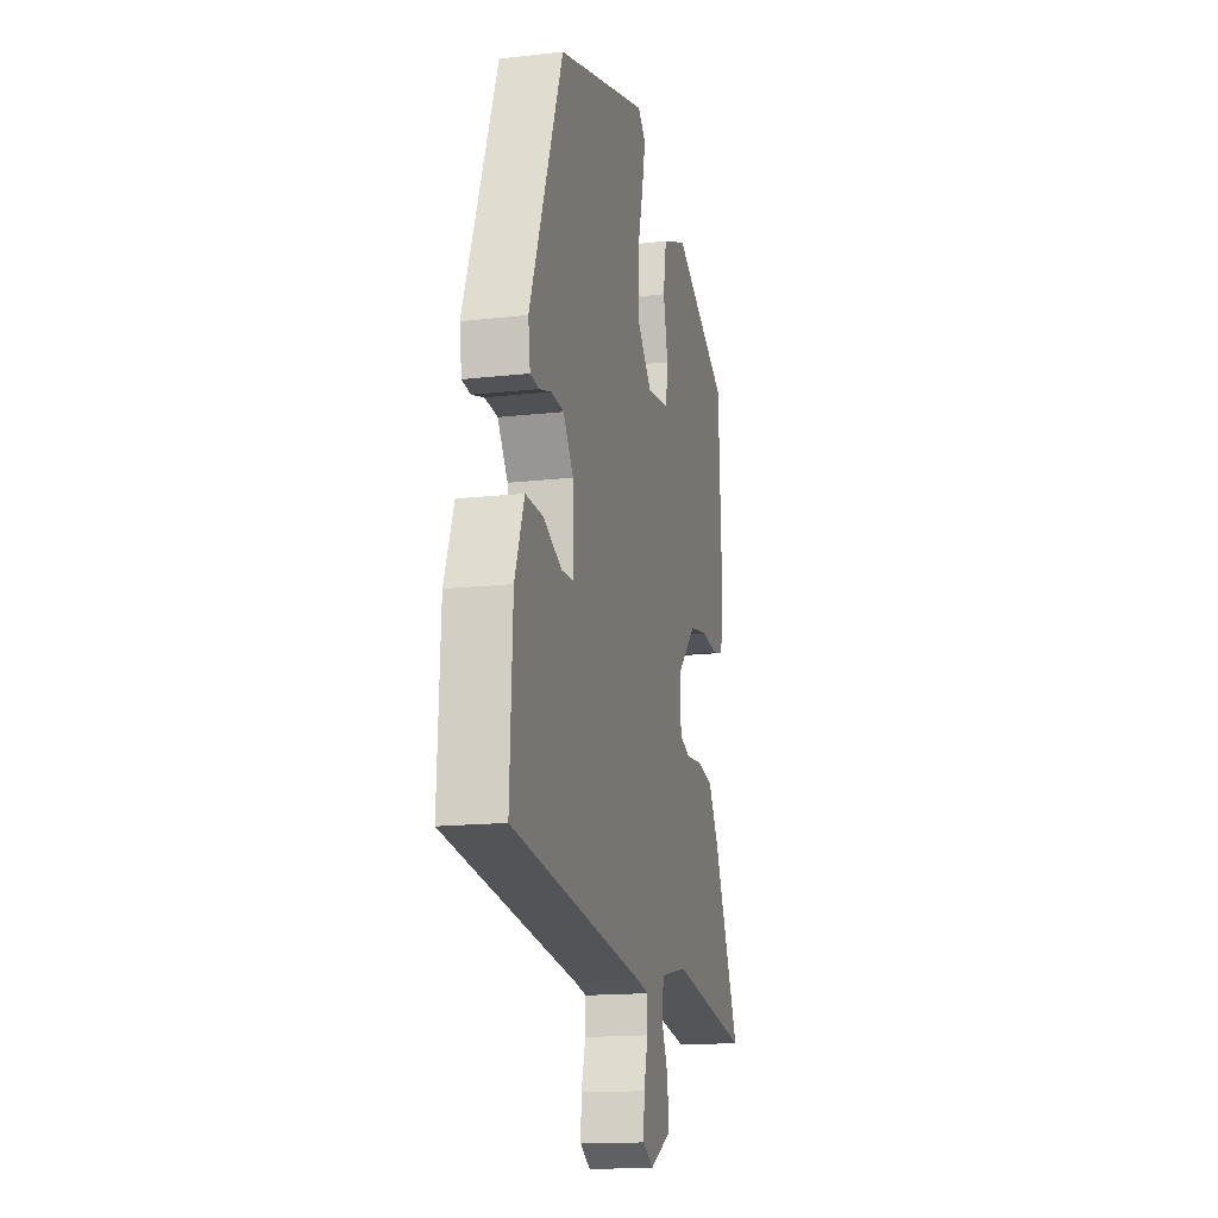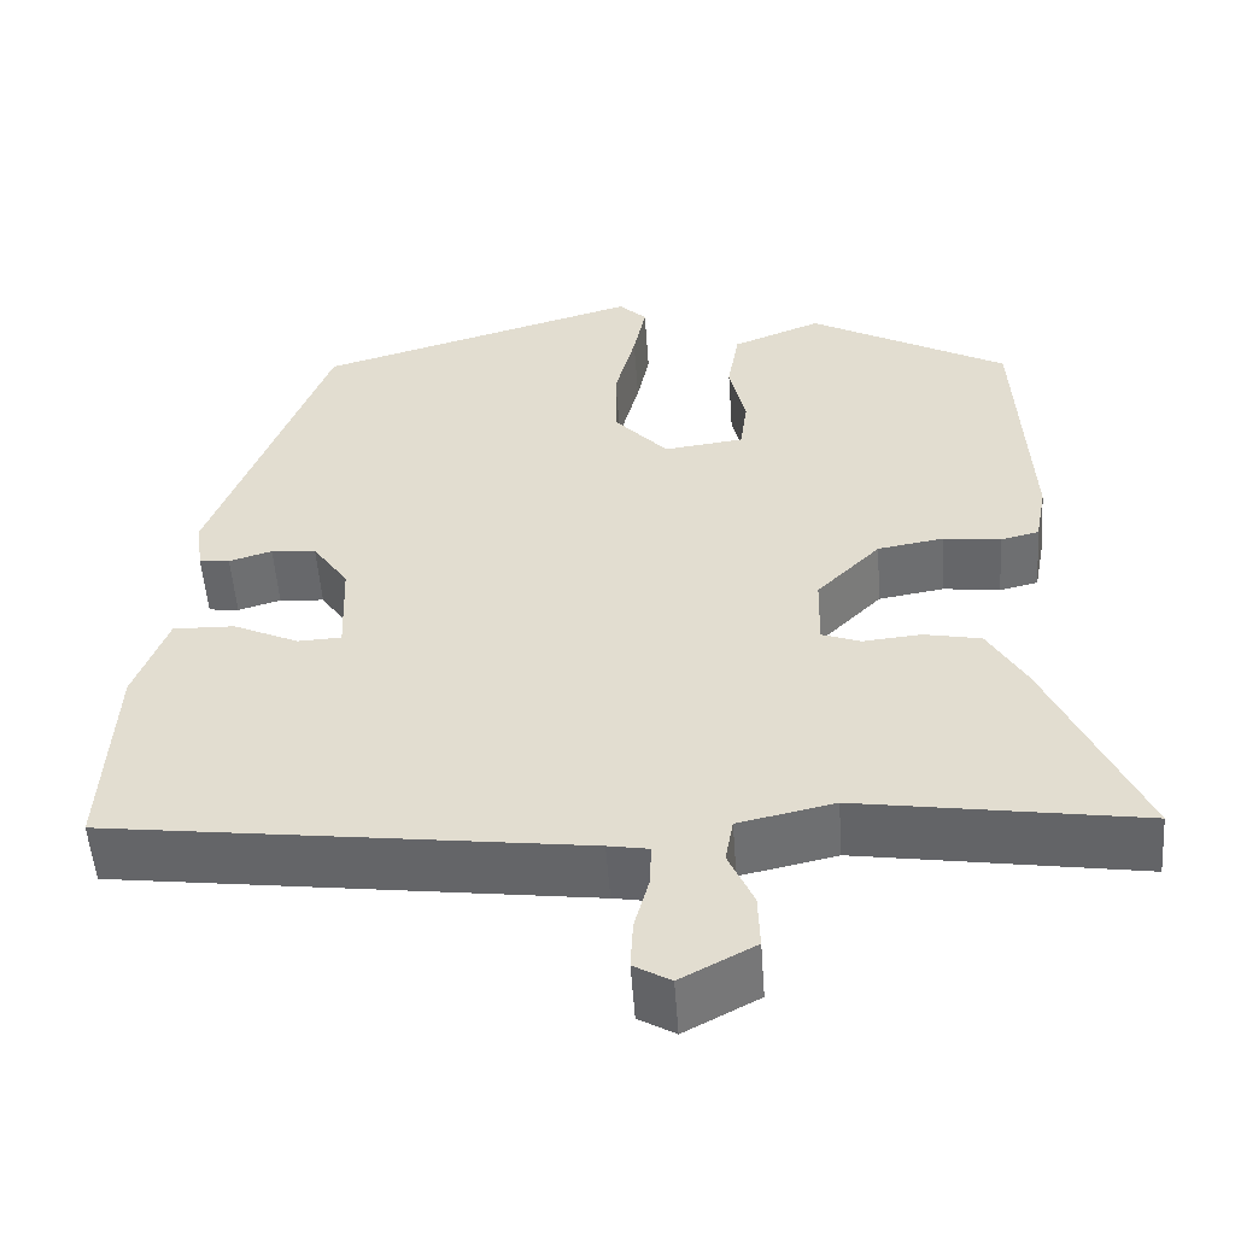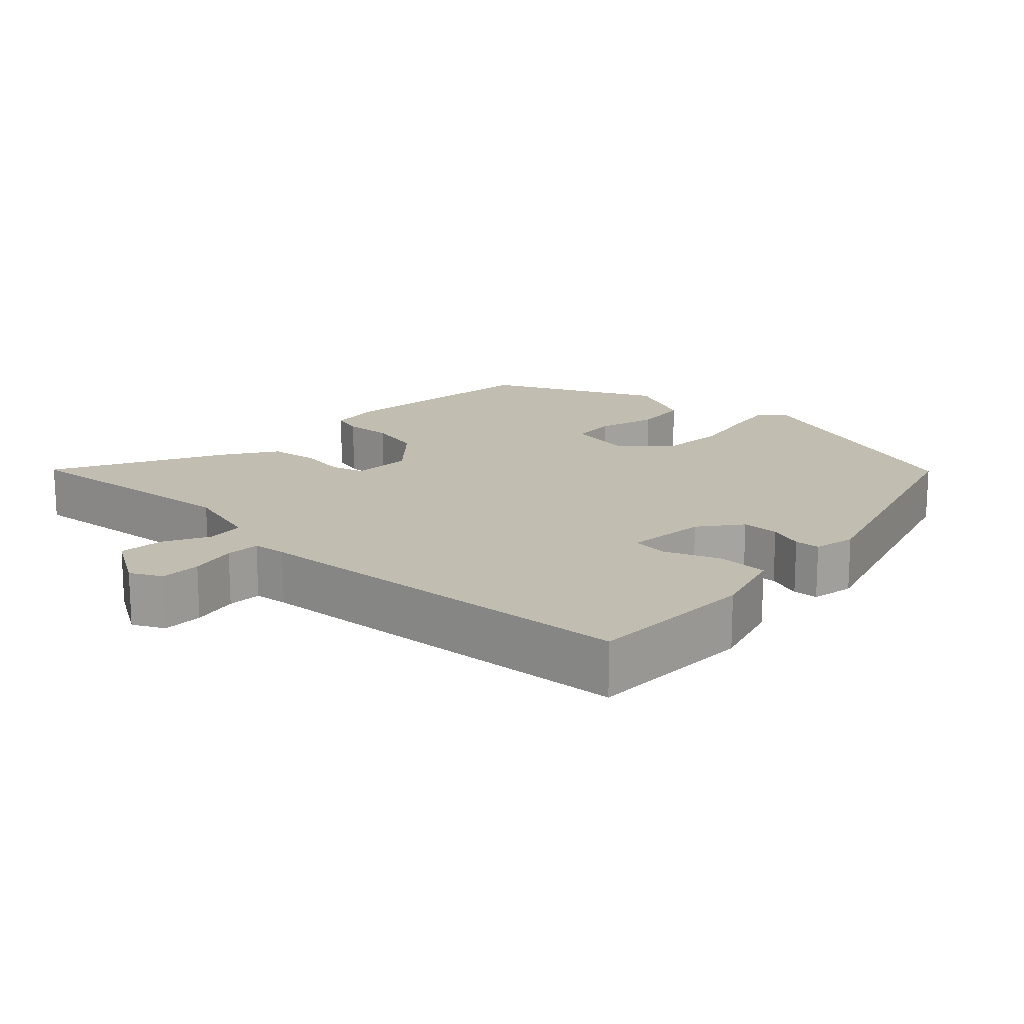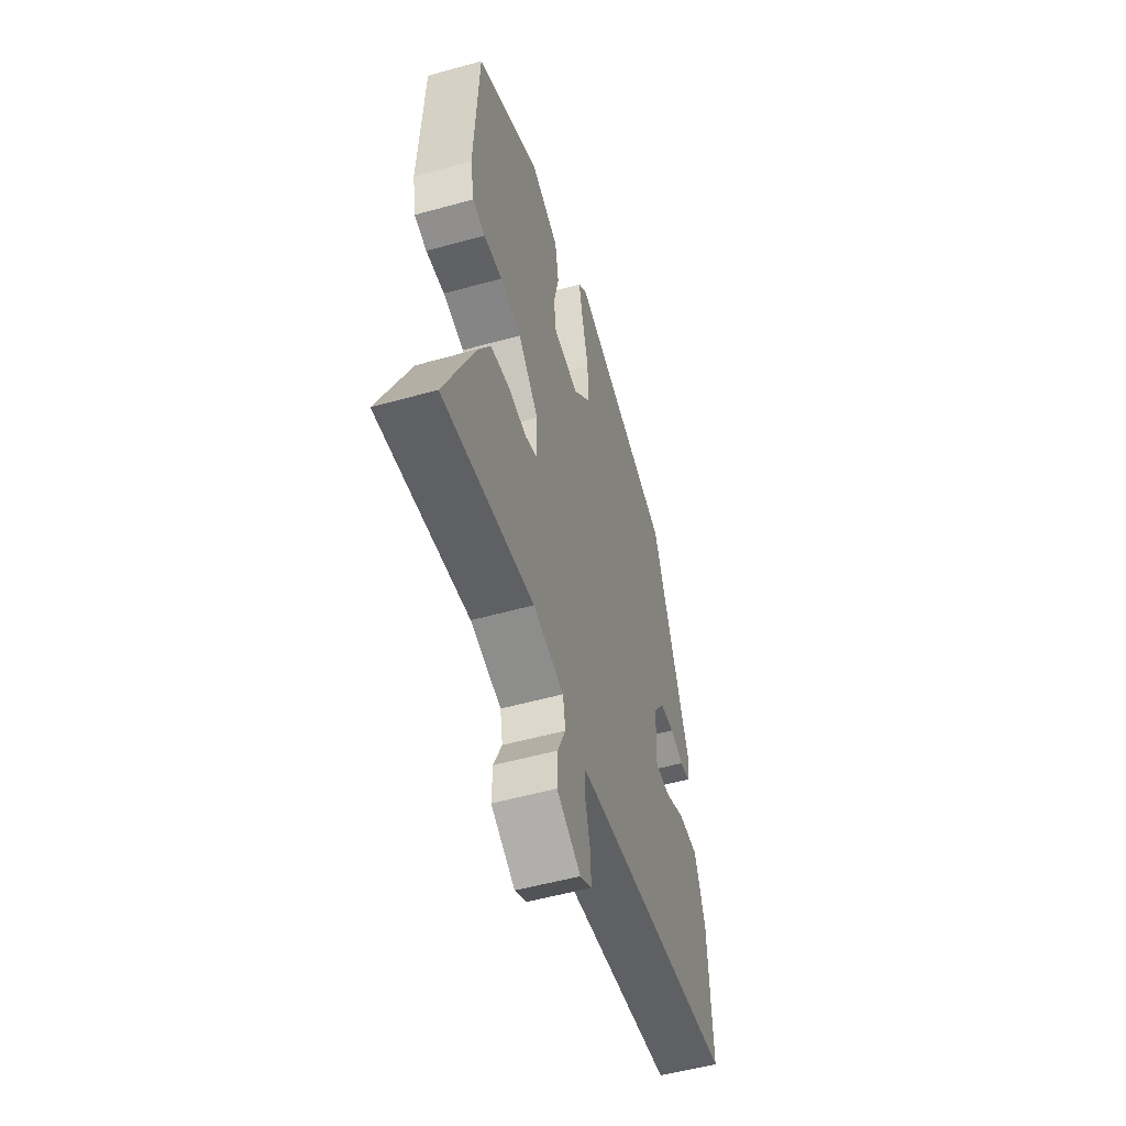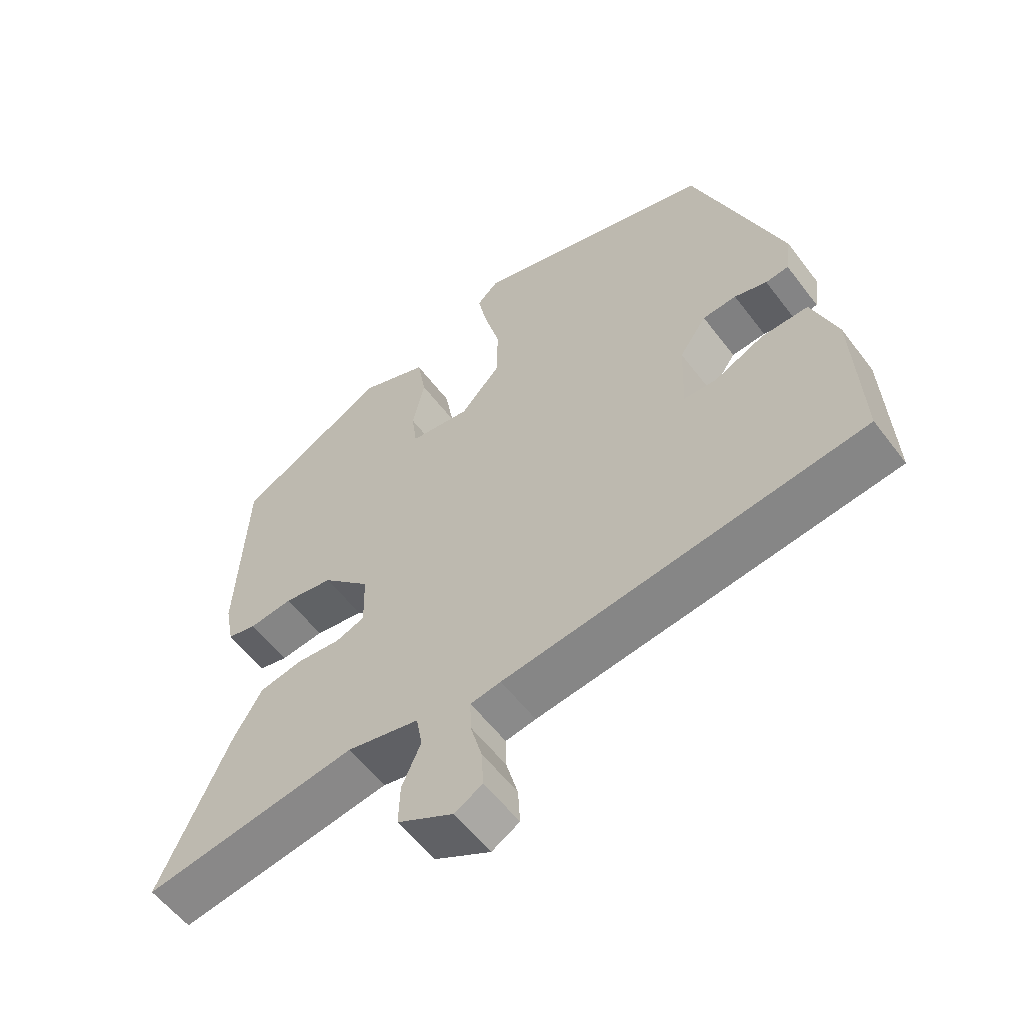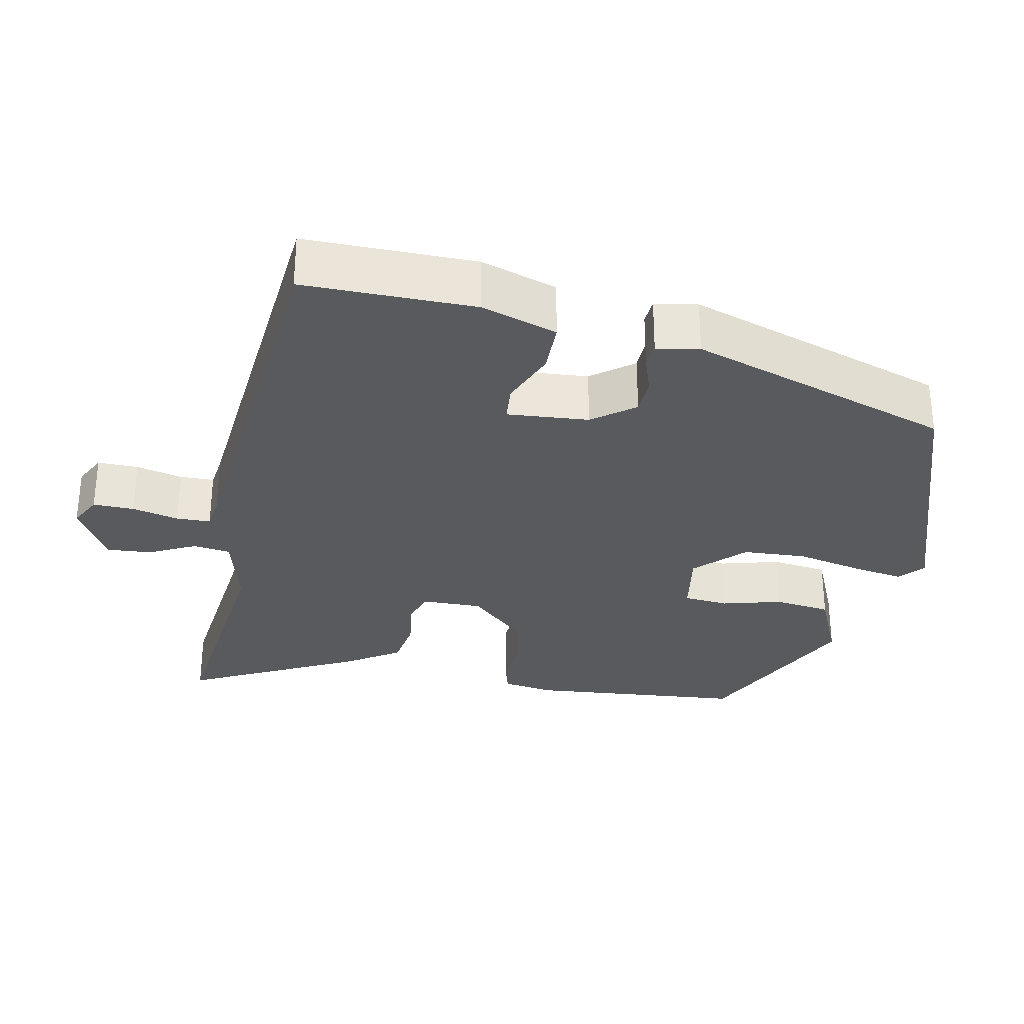
<metadata>
{"format":"obj","ext":"obj","renderer":"f3d","projection":"perspective","resolution":1024,"background":"white","views":[{"elev":-15.6,"azim":-76.5,"up":"+Z"},{"elev":-53.2,"azim":4.1,"up":"+Z"},{"elev":16.9,"azim":-133.2,"up":"+Y"},{"elev":-53.3,"azim":106.6,"up":"+Z"},{"elev":-57.1,"azim":-143.3,"up":"+Z"},{"elev":-31.3,"azim":-98.9,"up":"+Y"}]}
</metadata>
<code>
v 0.503 0.07 0.35
v 0.517 0.07 0.061
v 0.504 0.07 -0.007
v 0.461 0.07 -0.017
v 0.397 0.07 -0.009
v 0.324 0.07 -0.021
v 0.253 0.07 -0.092
v 0.251 0.07 -0.173
v 0.294 0.07 -0.189
v 0.359 0.07 -0.183
v 0.423 0.07 -0.196
v 0.465 0.07 -0.268
v 0.569 0.07 -0.501
v 0.254 0.07 -0.451
v 0.147 0.07 -0.474
v 0.138 0.07 -0.524
v 0.166 0.07 -0.587
v 0.168 0.07 -0.648
v 0.085 0.07 -0.692
v 0.044 0.07 -0.668
v 0.047 0.07 -0.613
v 0.064 0.07 -0.551
v 0.065 0.07 -0.505
v 0.02 0.07 -0.497
v -0.51 0.07 -0.426
v -0.499 0.07 -0.196
v -0.462 0.07 -0.095
v -0.393 0.07 -0.097
v -0.32 0.07 -0.131
v -0.271 0.07 -0.129
v -0.275 0.07 -0.019
v -0.315 0.07 0.039
v -0.365 0.07 0.043
v -0.413 0.07 0.029
v -0.447 0.07 0.033
v -0.455 0.07 0.091
v -0.325 0.07 0.439
v 0.036 0.07 0.543
v 0.067 0.07 0.513
v 0.053 0.07 0.445
v 0.03 0.07 0.357
v 0.031 0.07 0.271
v 0.09 0.07 0.206
v 0.179 0.07 0.217
v 0.187 0.07 0.277
v 0.169 0.07 0.358
v 0.182 0.07 0.433
v 0.281 0.07 0.472
v 0.503 0 0.35
v 0.517 0 0.061
v 0.504 0 -0.007
v 0.461 0 -0.017
v 0.397 0 -0.009
v 0.324 0 -0.021
v 0.253 0 -0.092
v 0.251 0 -0.173
v 0.294 0 -0.189
v 0.359 0 -0.183
v 0.423 0 -0.196
v 0.465 0 -0.268
v 0.569 0 -0.501
v 0.254 0 -0.451
v 0.147 0 -0.474
v 0.138 0 -0.524
v 0.166 0 -0.587
v 0.168 0 -0.648
v 0.085 0 -0.692
v 0.044 0 -0.668
v 0.047 0 -0.613
v 0.064 0 -0.551
v 0.065 0 -0.505
v 0.02 0 -0.497
v -0.51 0 -0.426
v -0.499 0 -0.196
v -0.462 0 -0.095
v -0.393 0 -0.097
v -0.32 0 -0.131
v -0.271 0 -0.129
v -0.275 0 -0.019
v -0.315 0 0.039
v -0.365 0 0.043
v -0.413 0 0.029
v -0.447 0 0.033
v -0.455 0 0.091
v -0.325 0 0.439
v 0.036 0 0.543
v 0.067 0 0.513
v 0.053 0 0.445
v 0.03 0 0.357
v 0.031 0 0.271
v 0.09 0 0.206
v 0.179 0 0.217
v 0.187 0 0.277
v 0.169 0 0.358
v 0.182 0 0.433
v 0.281 0 0.472
f 45 46 47 48
f 44 45 48 1
f 38 39 40 41
f 36 37 38 41
f 36 41 42
f 33 34 35 36
f 32 33 36 42
f 31 32 42 43
f 26 27 28 29
f 24 25 26 29
f 23 24 29 30
f 19 20 21 22
f 19 22 23
f 16 17 18 19
f 15 16 19 23
f 11 12 13 14
f 9 10 11 14
f 8 9 14 15
f 7 8 15 23
f 2 3 4 5
f 44 1 2 5
f 44 5 6
f 43 44 6 7
f 30 31 43
f 7 23 30 43
f 96 95 94 93
f 49 96 93 92
f 89 88 87 86
f 89 86 85 84
f 90 89 84
f 84 83 82 81
f 90 84 81 80
f 91 90 80 79
f 77 76 75 74
f 77 74 73 72
f 78 77 72 71
f 70 69 68 67
f 71 70 67
f 67 66 65 64
f 71 67 64 63
f 62 61 60 59
f 62 59 58 57
f 63 62 57 56
f 71 63 56 55
f 53 52 51 50
f 53 50 49 92
f 54 53 92
f 55 54 92 91
f 91 79 78
f 91 78 71 55
f 1 49 50 2
f 2 50 51 3
f 3 51 52 4
f 4 52 53 5
f 5 53 54 6
f 6 54 55 7
f 7 55 56 8
f 8 56 57 9
f 9 57 58 10
f 10 58 59 11
f 11 59 60 12
f 12 60 61 13
f 13 61 62 14
f 14 62 63 15
f 15 63 64 16
f 16 64 65 17
f 17 65 66 18
f 18 66 67 19
f 19 67 68 20
f 20 68 69 21
f 21 69 70 22
f 22 70 71 23
f 23 71 72 24
f 24 72 73 25
f 25 73 74 26
f 26 74 75 27
f 27 75 76 28
f 28 76 77 29
f 29 77 78 30
f 30 78 79 31
f 31 79 80 32
f 32 80 81 33
f 33 81 82 34
f 34 82 83 35
f 35 83 84 36
f 36 84 85 37
f 37 85 86 38
f 38 86 87 39
f 39 87 88 40
f 40 88 89 41
f 41 89 90 42
f 42 90 91 43
f 43 91 92 44
f 44 92 93 45
f 45 93 94 46
f 46 94 95 47
f 47 95 96 48
f 48 96 49 1

</code>
